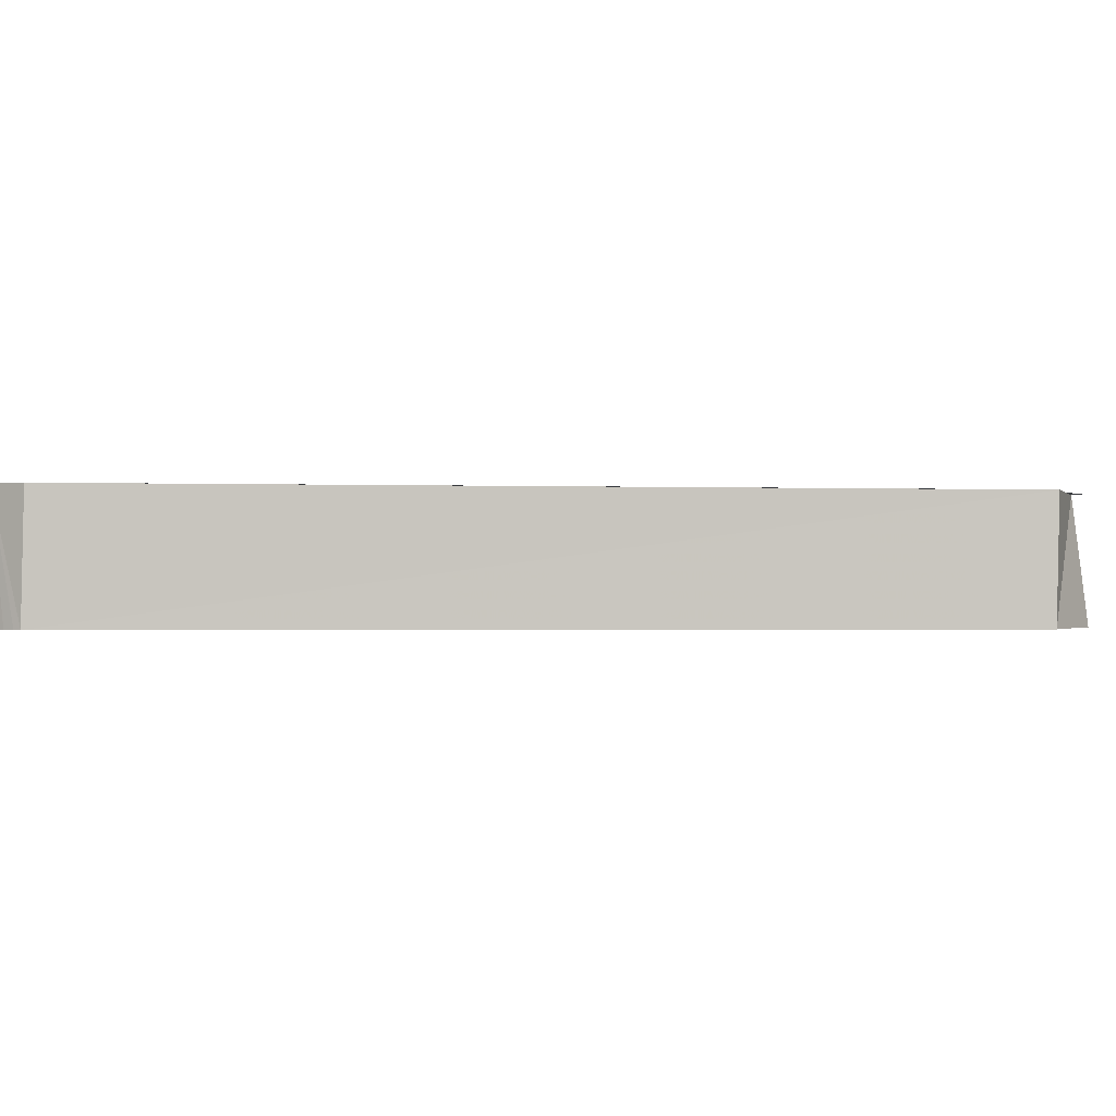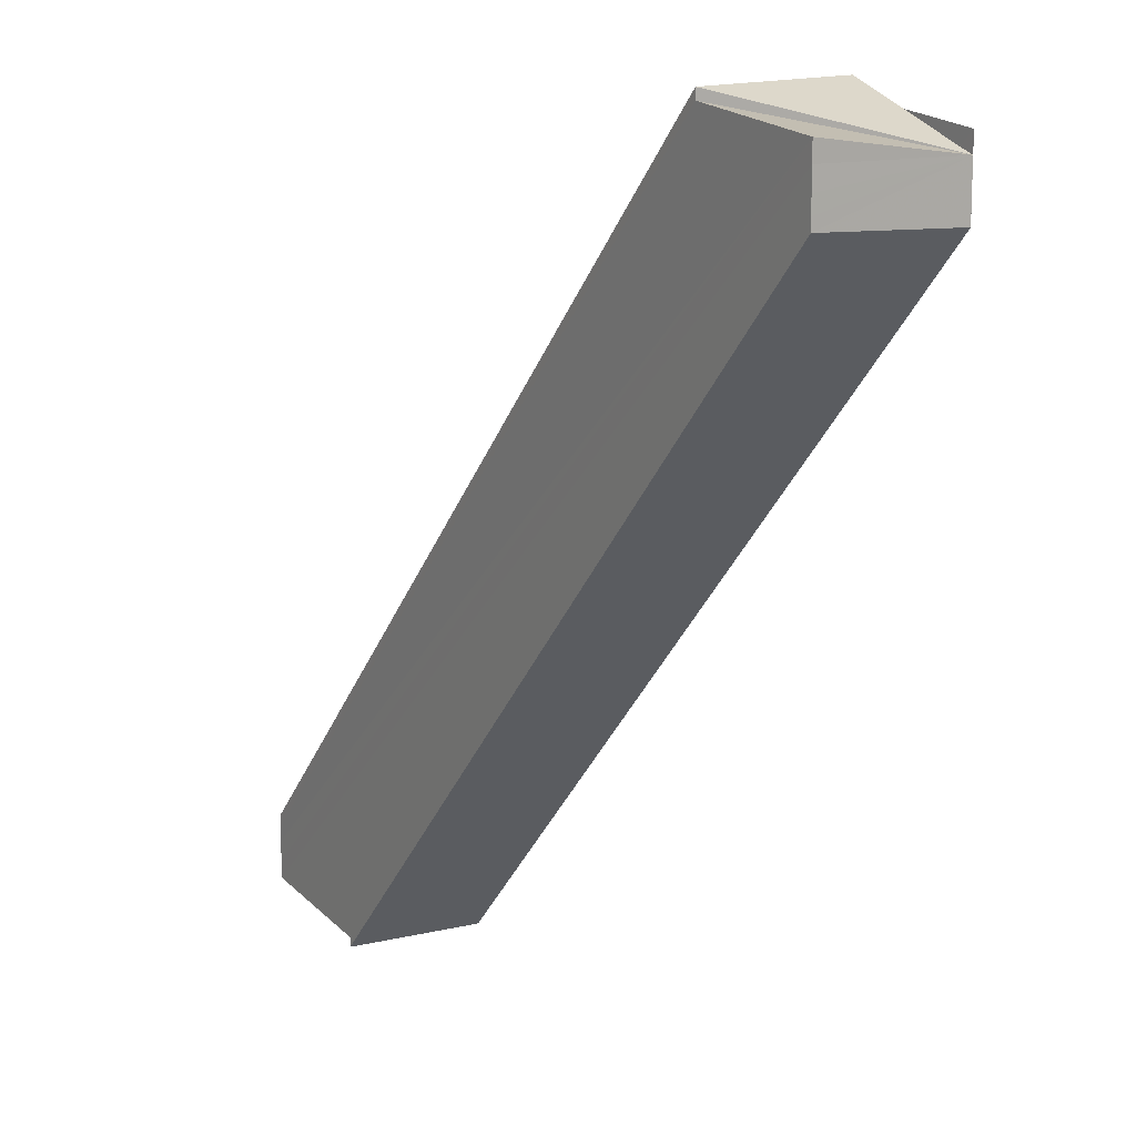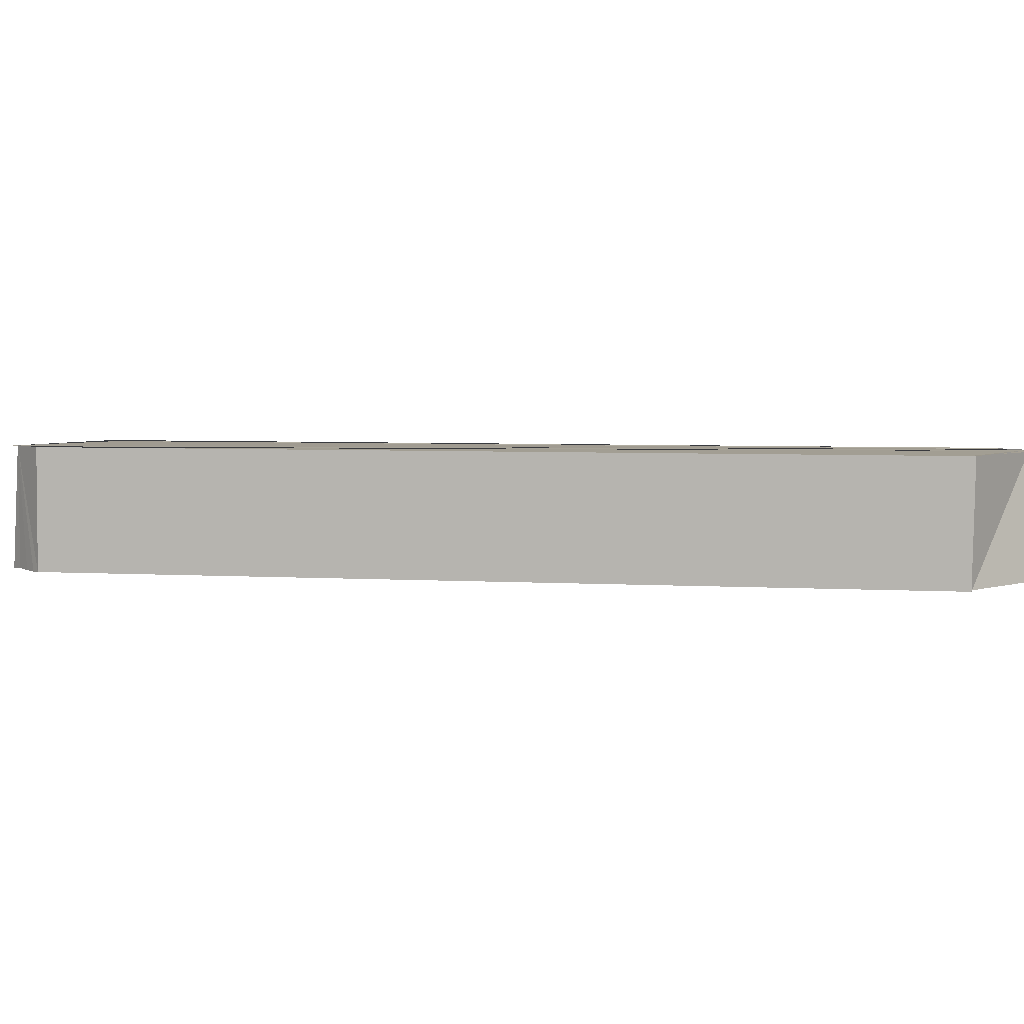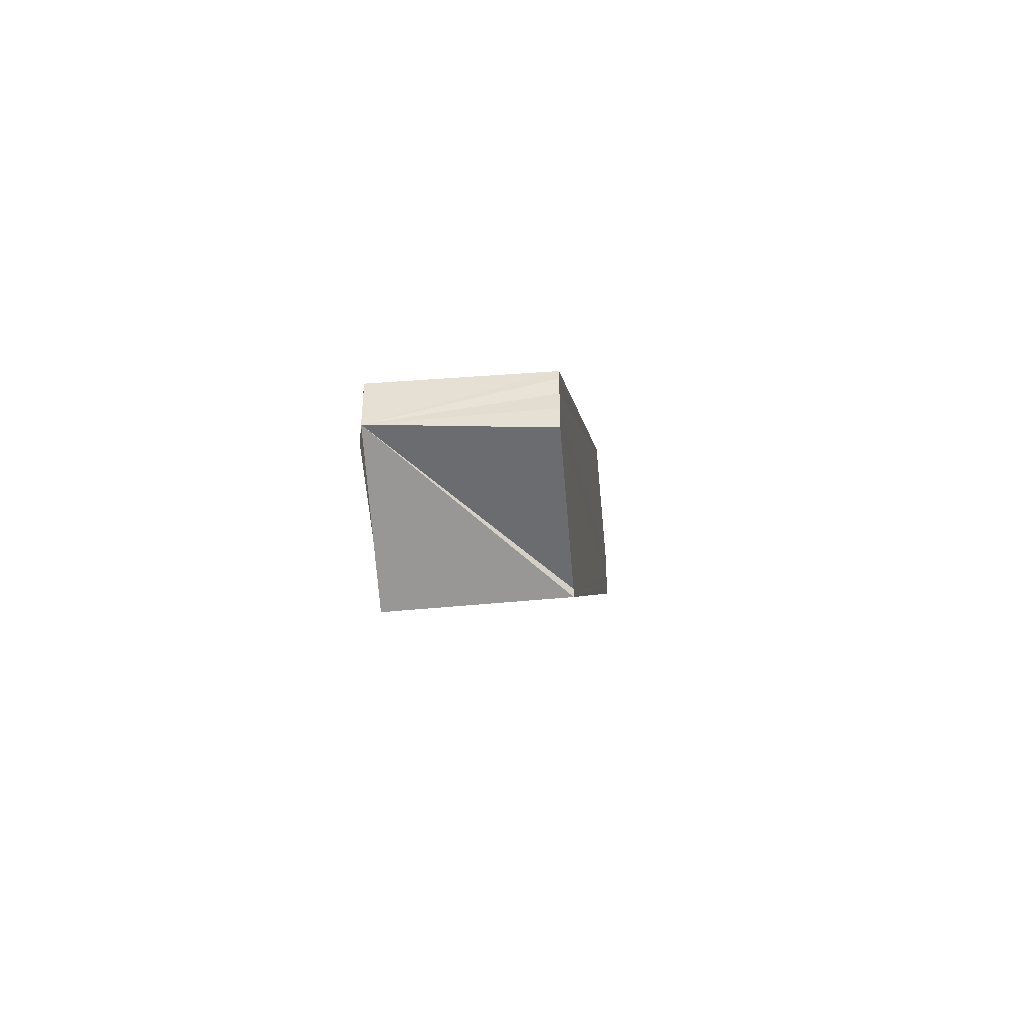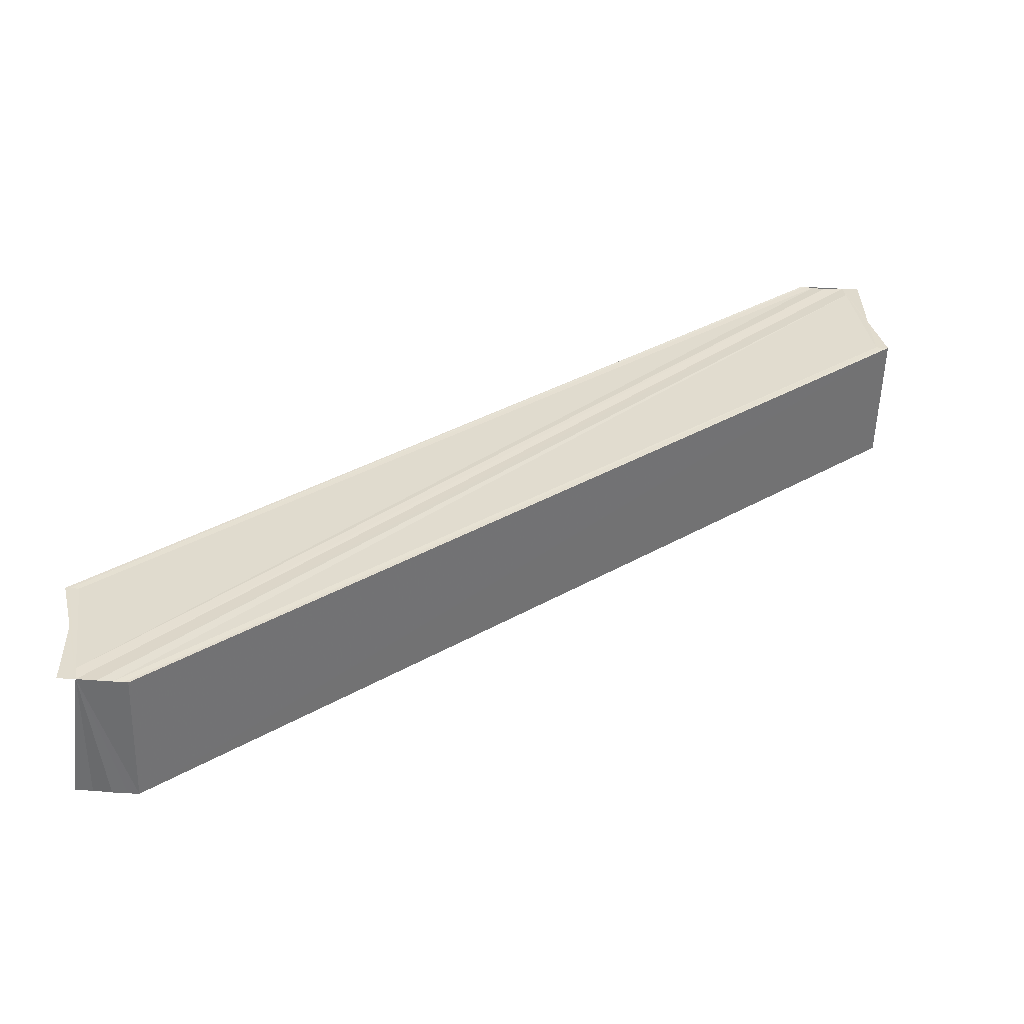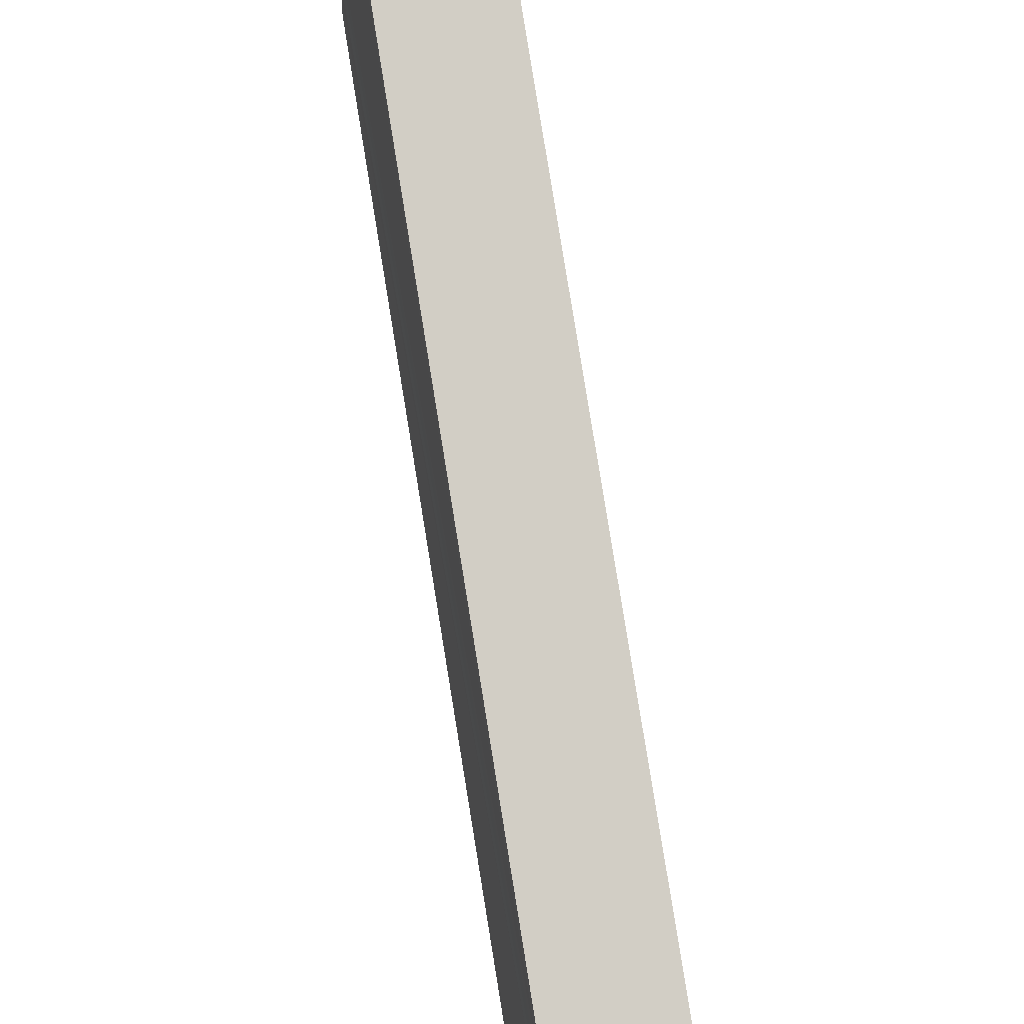
<metadata>
{"format":"obj","ext":"obj","renderer":"f3d","projection":"perspective","resolution":1024,"background":"white","views":[{"elev":-1.1,"azim":-53.1,"up":"+Y"},{"elev":13.3,"azim":58.1,"up":"+Z"},{"elev":4.8,"azim":143.8,"up":"+Y"},{"elev":-48.5,"azim":-84.8,"up":"+Z"},{"elev":34.6,"azim":95.5,"up":"+Y"},{"elev":36.6,"azim":-103.7,"up":"+Z"}]}
</metadata>
<code>
o 19627
v 2243 1880 13.26
v 2243 1880 13.26
v 2243 1880 13.2
v 2243 1880 13.25
v 2243 1880 13.2
v 2243 1880 13.2
v 2243 1880 13.2
v 2243 1880 13.2
v 2243 1880 13.25
v 2243 1880 13.2
v 2243 1880 13.2
v 2243 1880 13.25
v 2243 1880 13.2
v 2243 1880 13.25
v 2243 1880 13.2
v 2243 1880 13.25
v 2243 1880 13.25
v 2243 1880 13.2
v 2243 1880 13.2
v 2243 1880 13.2
v 2243 1880 13.2
v 2243 1880 13.2
v 2243 1880 13.2
v 2243 1880 13.2
v 2243 1880 13.25
v 2243 1880 13.2
v 2243 1880 13.26
v 2243 1880 13.2
v 2243 1880 13.26
v 2243 1880 13.2
v 2243 1880 13.26
v 2243 1880 13.2
v 2243 1880 13.25
v 2243 1880 13.26
v 2243 1880 13.25
v 2243 1880 13.2
v 2243 1880 13.26
v 2243 1880 13.2
v 2243 1880 13.26
v 2243 1880 13.2
v 2243 1880 13.26
v 2243 1880 13.2
v 2243 1880 13.26
v 2243 1880 13.21
v 2243 1880 13.26
v 2243 1880 13.21
v 2243 1880 13.26
v 2243 1880 13.21
v 2243 1880 13.26
v 2243 1880 13.26
v 2243 1880 13.26
v 2243 1880 13.26
v 2243 1880 13.26
v 2243 1880 13.26
v 2243 1880 13.26
v 2243 1880 13.25
v 2243 1880 13.25
v 2243 1880 13.2
v 2243 1880 13.2
v 2243 1880 13.26
v 2243 1880 13.2
v 2243 1880 13.21
v 2243 1880 13.26
v 2243 1880 13.26
v 2243 1880 13.26
v 2243 1880 13.21
v 2243 1880 13.26
v 2243 1880 13.21
v 2243 1880 13.21
v 2243 1880 13.26
v 2243 1880 13.21
v 2243 1880 13.26
v 2243 1880 13.21
v 2243 1880 13.21
v 2243 1880 13.21
v 2243 1880 13.2
v 2243 1880 13.26
v 2243 1880 13.26
v 2243 1880 13.21
v 2243 1880 13.26
v 2243 1880 13.26
v 2243 1880 13.26
v 2243 1880 13.26
v 2243 1880 13.26
v 2243 1880 13.2
v 2243 1880 13.2
v 2243 1880 13.2
v 2243 1880 13.2
v 2243 1880 13.2
f 1 2 3
f 2 4 5
f 6 4 7
f 8 2 6
f 4 9 10
f 10 9 11
f 9 12 11
f 8 11 13
f 11 14 15
f 16 17 13
f 1 17 12
f 18 19 11
f 18 20 21
f 18 22 23
f 8 23 24
f 23 25 26
f 24 27 28
f 28 29 30
f 30 31 32
f 33 34 26
f 35 33 36
f 34 37 38
f 37 39 40
f 39 41 42
f 32 43 44
f 44 45 46
f 43 47 48
f 49 47 50
f 51 52 47
f 51 53 54
f 1 54 55
f 1 55 56
f 1 56 57
f 58 57 59
f 60 51 61
f 61 1 3
f 62 63 61
f 64 60 62
f 51 64 65
f 66 67 62
f 65 67 66
f 68 65 66
f 3 69 68
f 69 70 71
f 72 65 73
f 49 65 72
f 3 74 75
f 3 76 74
f 3 21 76
f 77 78 79
f 80 81 82
f 80 83 84
f 85 86 87
f 85 88 89

</code>
